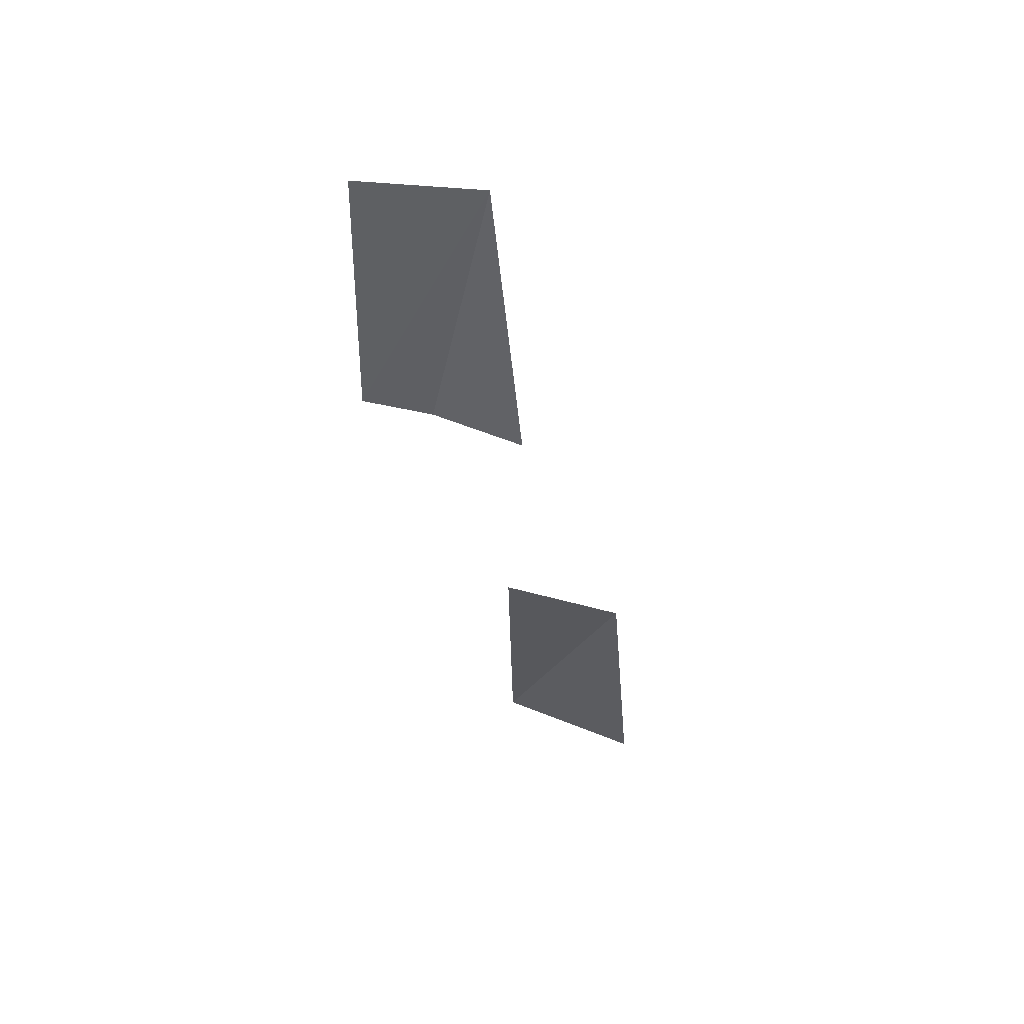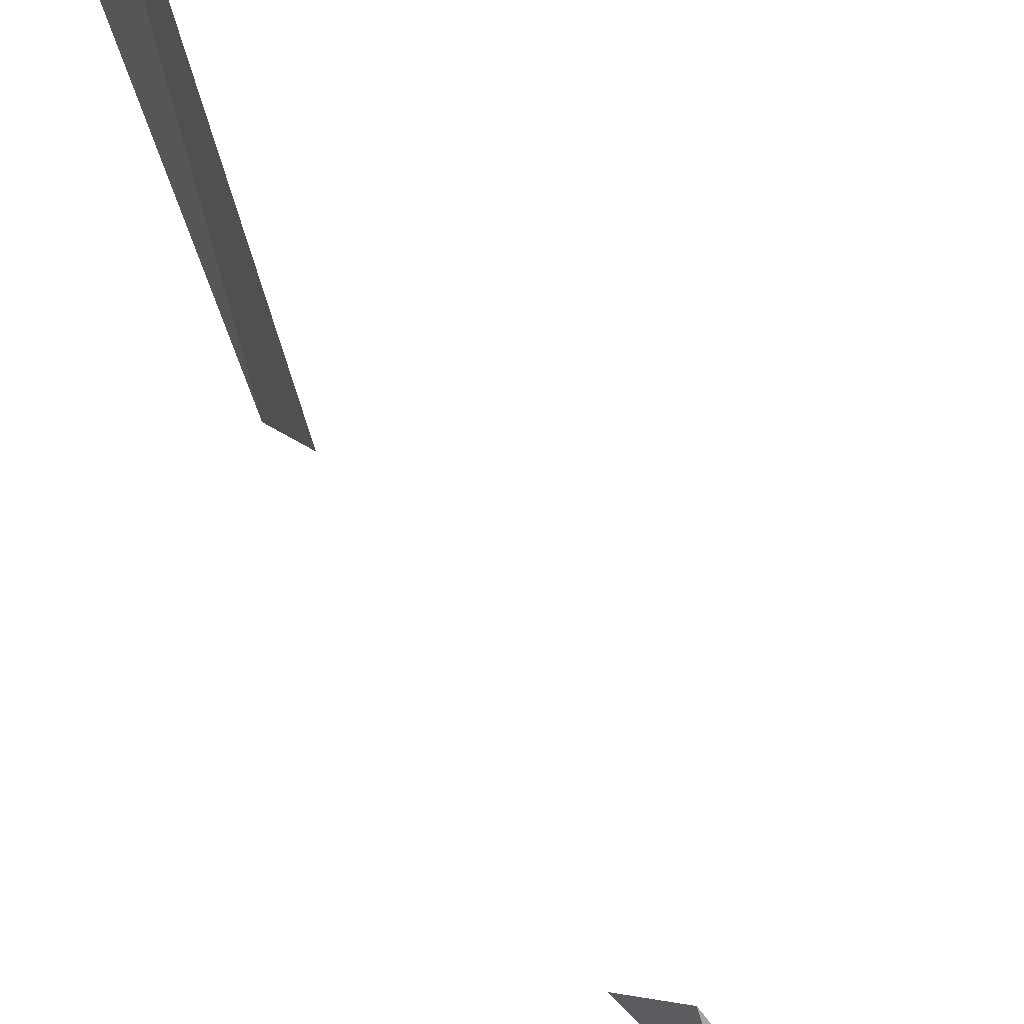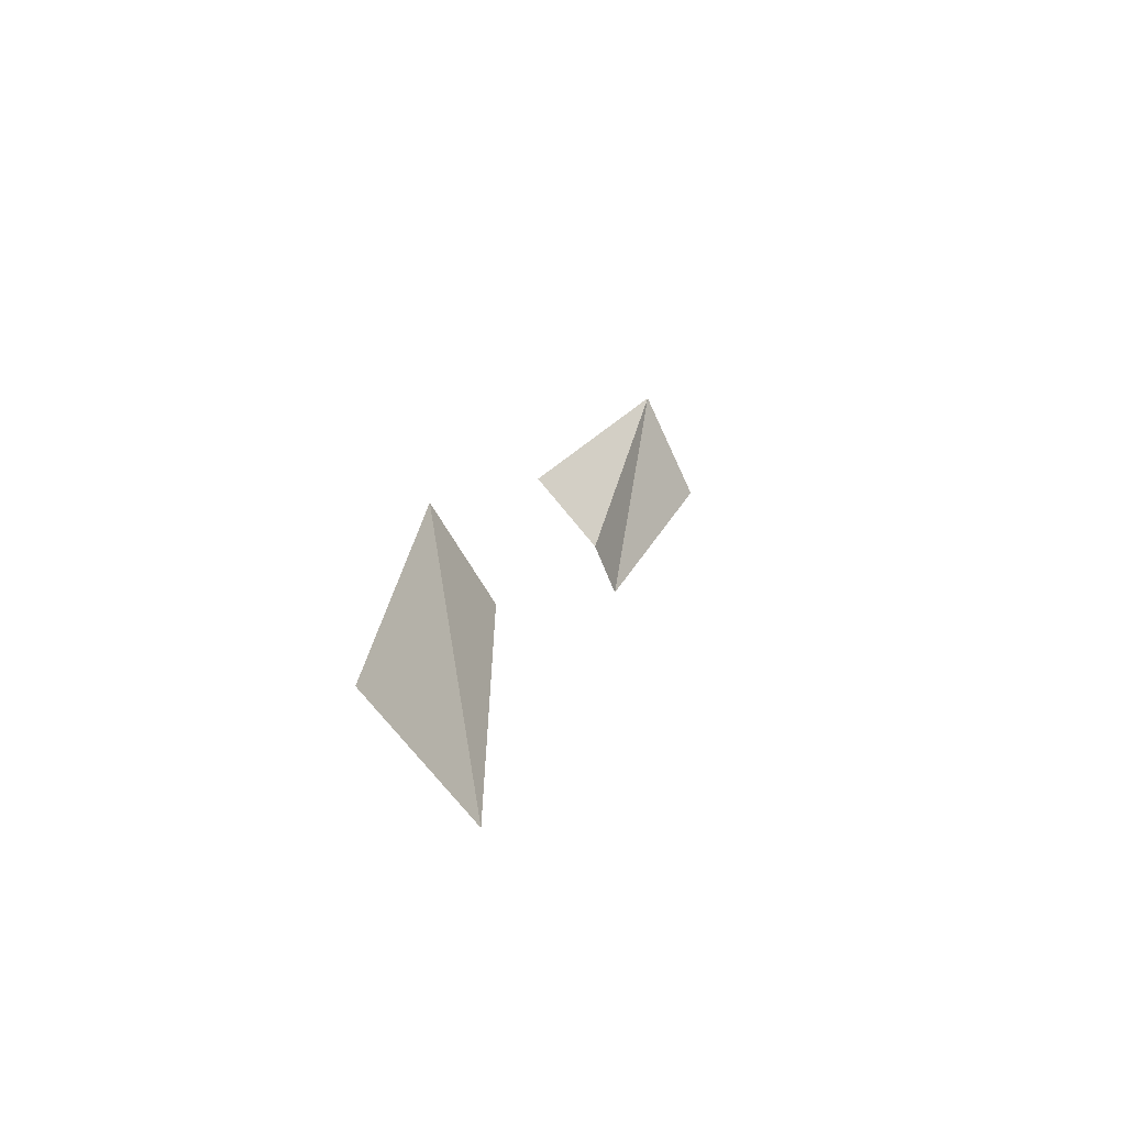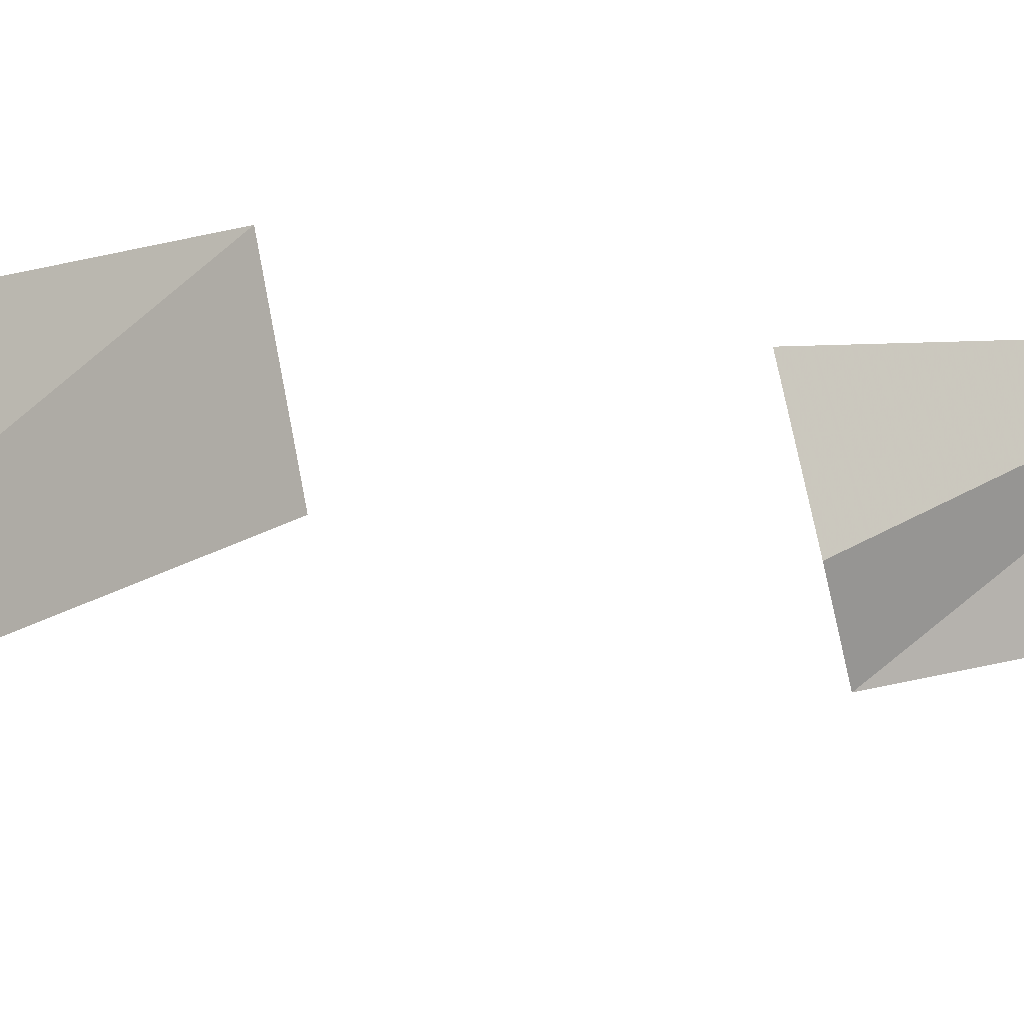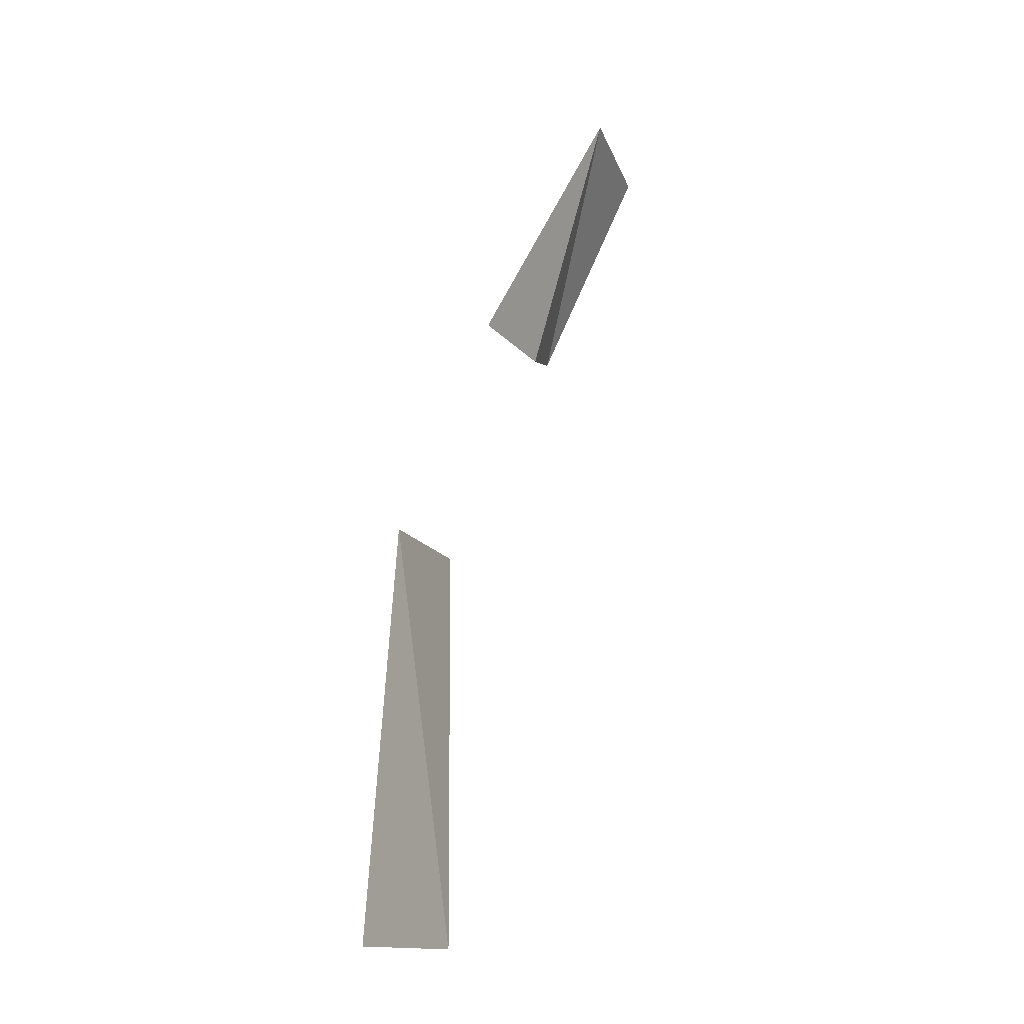
<metadata>
{"format":"obj","ext":"obj","renderer":"f3d","projection":"perspective","resolution":1024,"background":"white","views":[{"elev":65.8,"azim":90.6,"up":"+Z"},{"elev":-76.3,"azim":-162.4,"up":"+Y"},{"elev":-65.5,"azim":-164.4,"up":"+Z"},{"elev":20.7,"azim":-140.6,"up":"+Y"},{"elev":-15.0,"azim":-171.0,"up":"+Z"}]}
</metadata>
<code>
g Learn_10_0x46842A8_3
v 86.76 -23.19 283.6
v 82.81 -15.79 273.7
v 83.86 -20.72 275.3
v 82.91 -8.204 266.6
v 81.79 -9.954 274.3
v 84.51 -16.5 266.9
v 86.76 -17.18 261.2
v 86.76 -8.321 260.9
v 86.76 -23.98 284
v 86.76 -21.03 283.8
v 85.54 -16.28 274
v 85.44 -3.17 260.5
v 86.76 -24.05 294.4
v 86.76 -15.27 294.4
v 104.6 -16.41 262.3
v 98.72 -17.11 271.1
v 110.2 -15.43 276.5
v 92.38 -16.82 286.1
v 105.5 -15.42 286.9
v 105 -12.74 262.3
v 110.4 -12.27 275.6
v 113.2 -12.25 263.5
v 91.23 -19.98 279.6
v 91.78 -20.08 271.3
v 92.7 -16.53 270.6
v 93.3 -15.77 262.8
v 96.52 -24.35 291.8
v 96.33 -20.98 291.5
v 105.8 -20.88 277.5
v 103.4 -24.01 259.1
v 105.8 -23.97 277.4
v 92.51 -18.18 286
v 106.9 -12.48 257.1
v 93.3 -24.35 278.9
v 94.31 -24.01 259.8
v 98.75 -18.37 271
v 106.5 -9.605 287.7
v 112.3 -8.198 276.3
v 114.3 -8.82 264.1
v 114.1 -8.581 245.2
v 103.7 -8.587 251.3
v 107.5 -8.762 257
v 88.38 -8.777 245.2
v 93.32 -8.151 260.7
v 99.43 -7.843 245.2
v 103.3 -9.916 251.5
v 115.7 -3.409 264.4
v 116.7 -1.914 245.2
f 17 19 37
f 37 21 17
f 40 47 48
f 47 40 39
f 37 38 21

</code>
